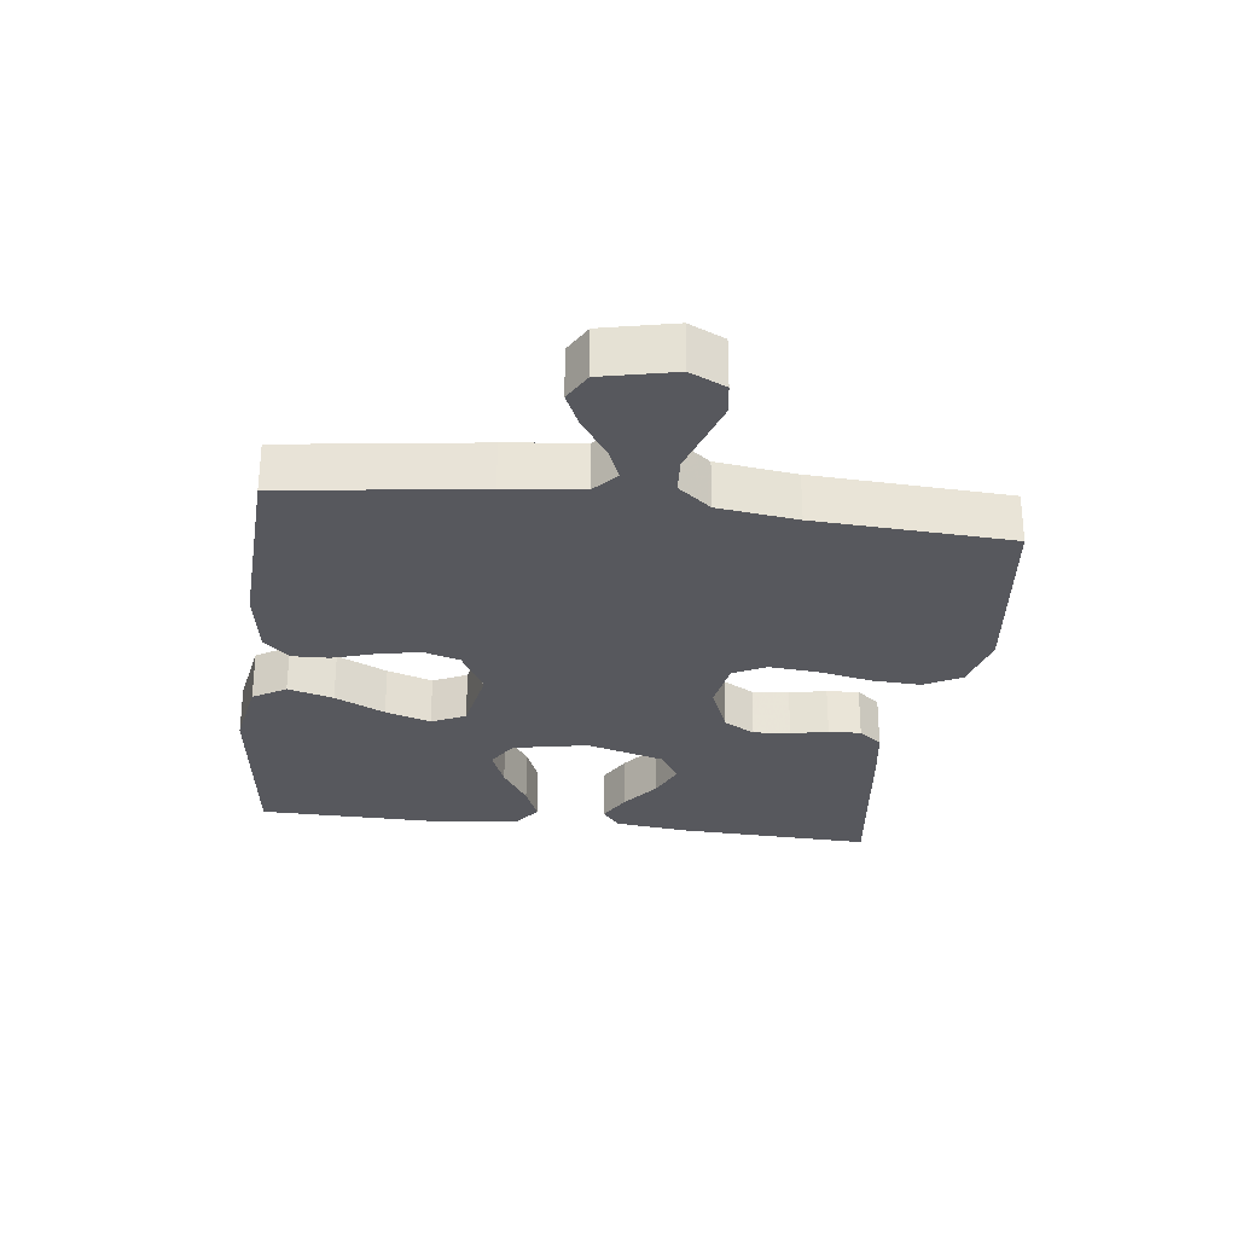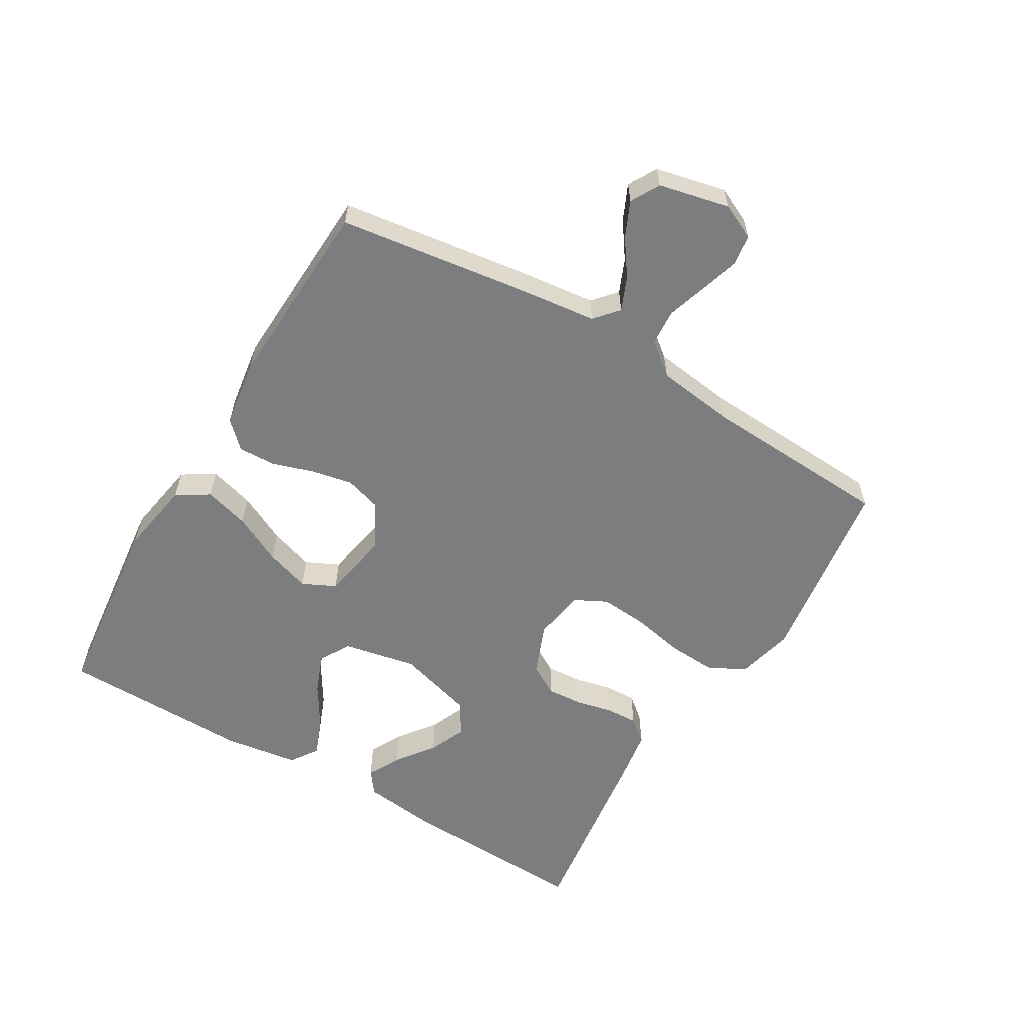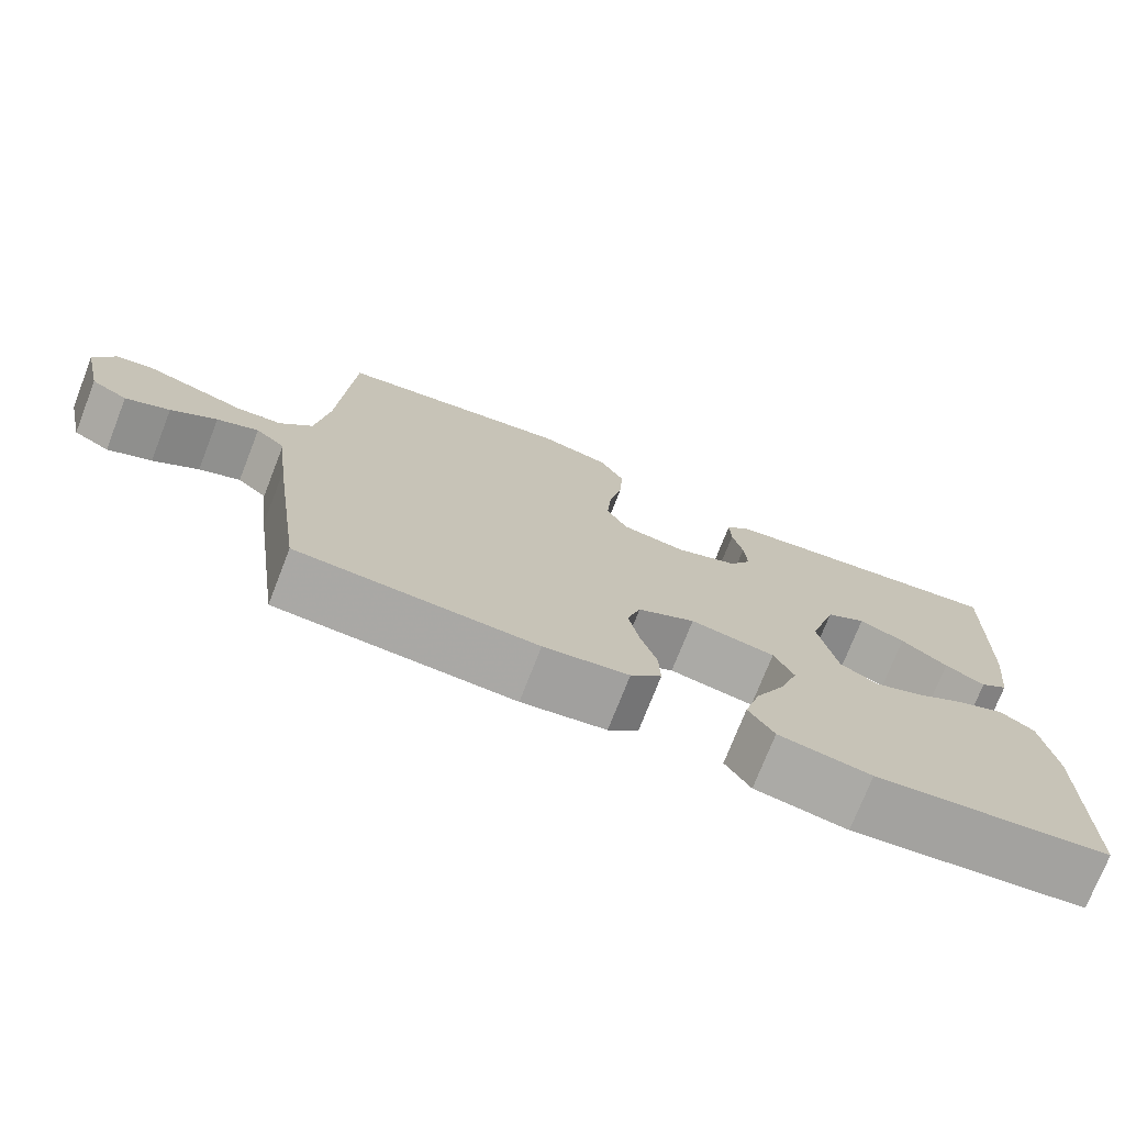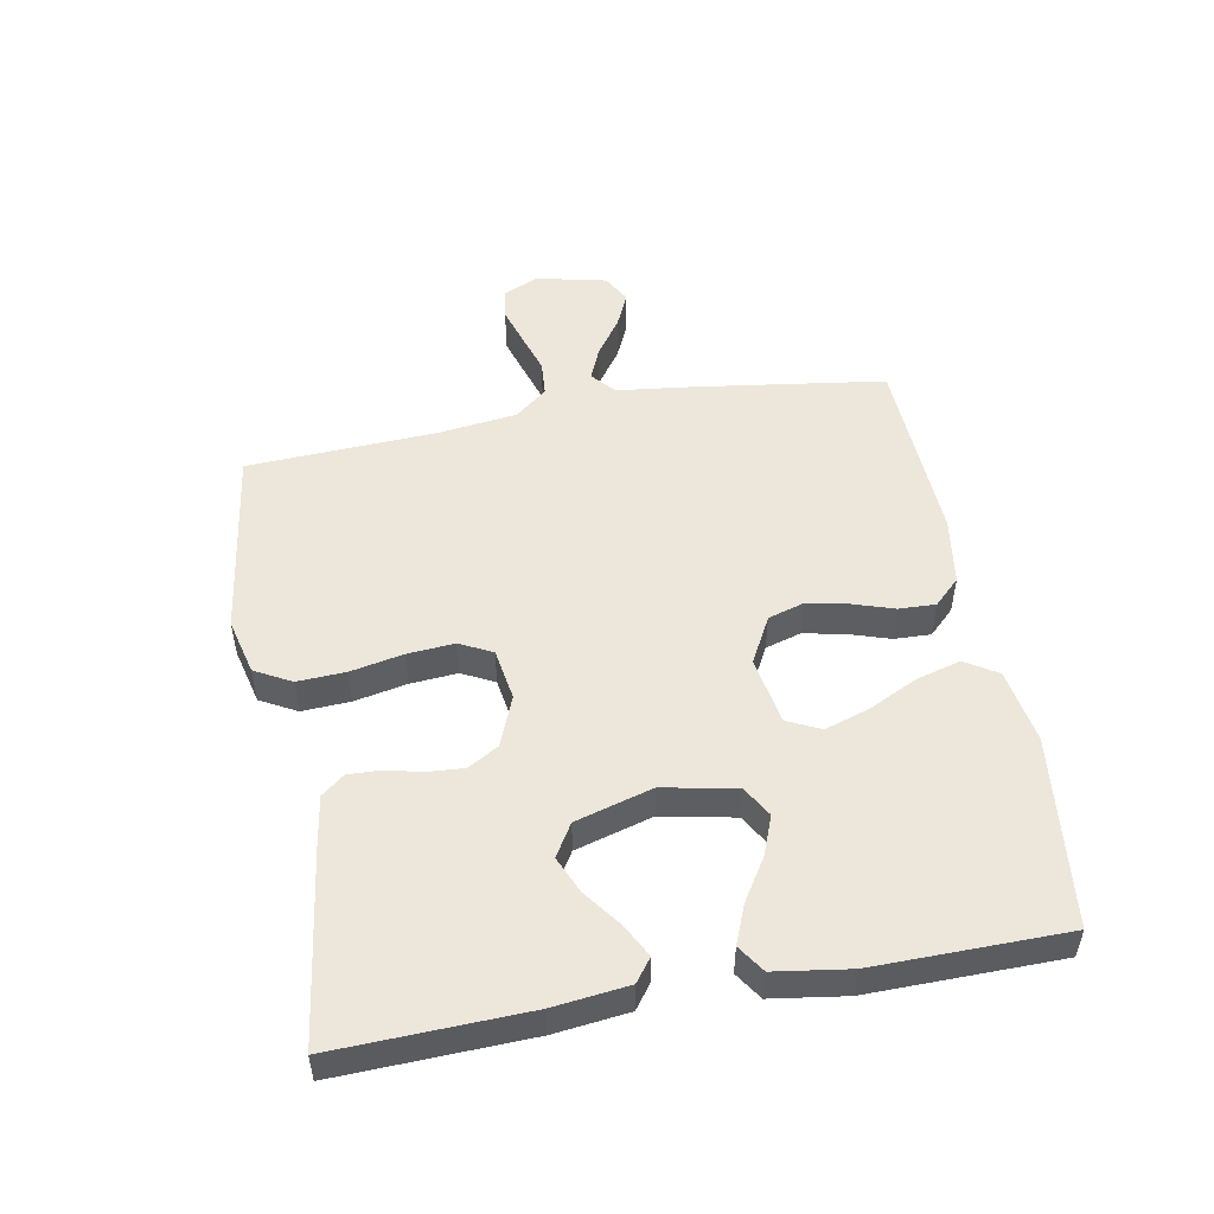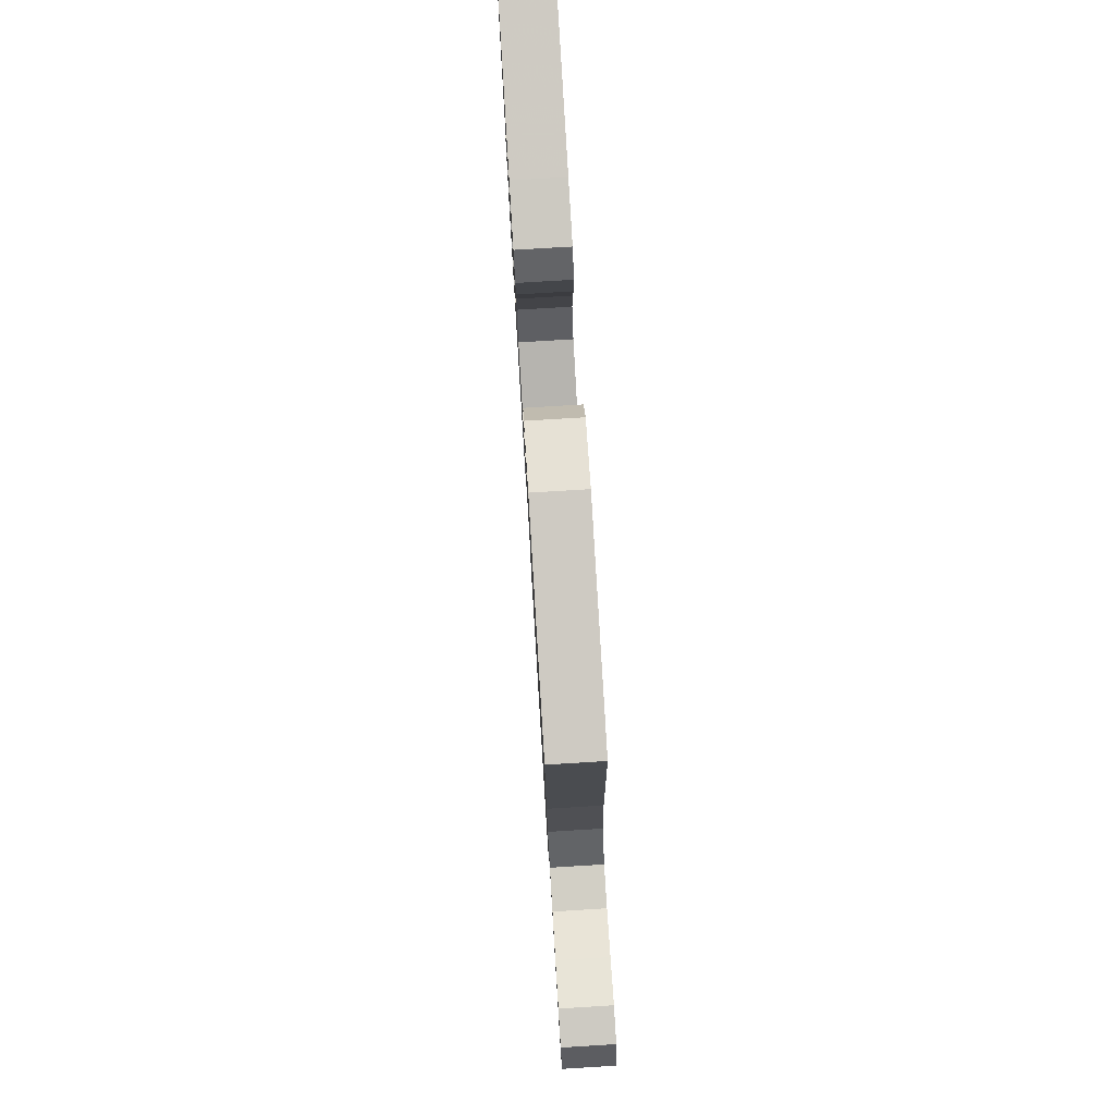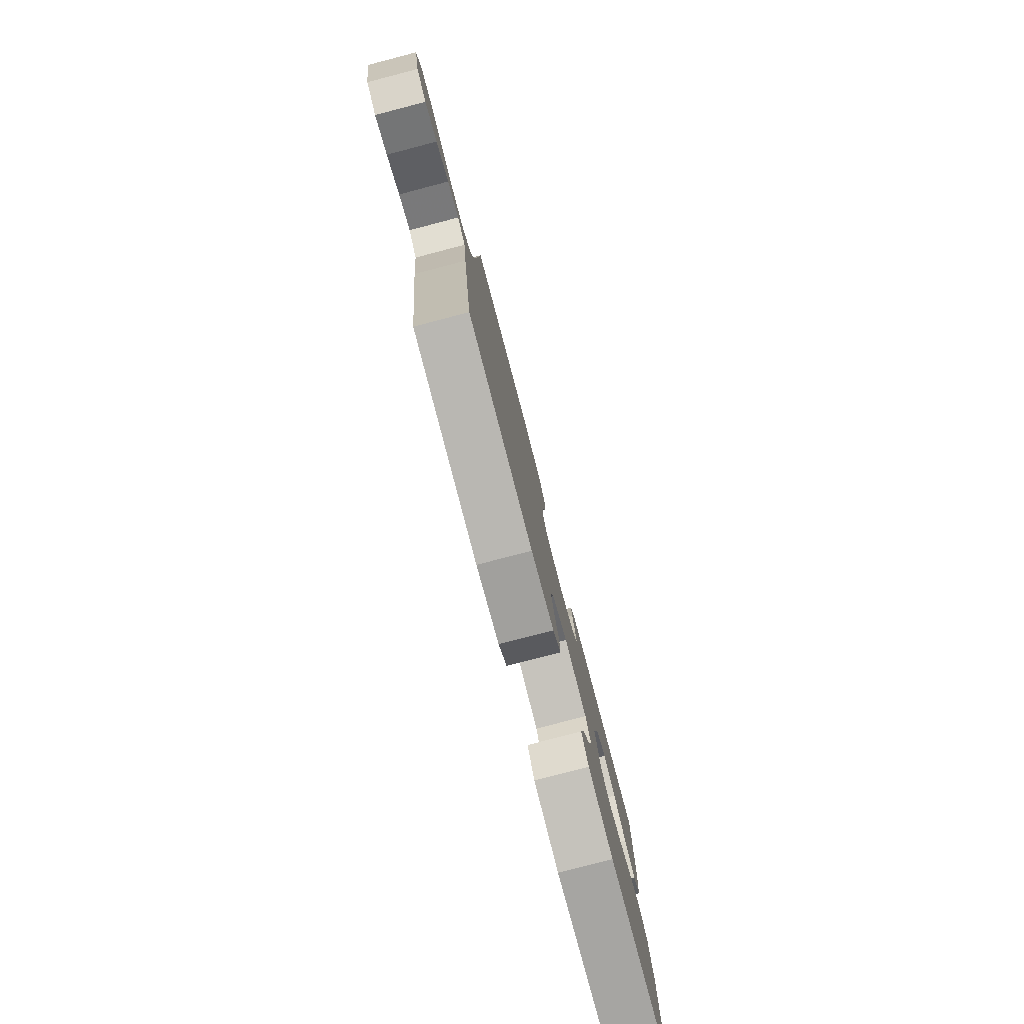
<metadata>
{"format":"obj","ext":"obj","renderer":"f3d","projection":"perspective","resolution":1024,"background":"white","views":[{"elev":-28.9,"azim":-97.2,"up":"+Y"},{"elev":-59.0,"azim":-120.7,"up":"+Y"},{"elev":-74.5,"azim":-21.4,"up":"+Z"},{"elev":51.2,"azim":79.7,"up":"+Y"},{"elev":78.0,"azim":-93.5,"up":"+Z"},{"elev":-79.7,"azim":-75.4,"up":"+Z"}]}
</metadata>
<code>
v -0.5 0.07 -0.5
v -0.542 0.07 -0.2
v -0.556 0.07 -0.081
v -0.593 0.07 -0.049
v -0.645 0.07 -0.071
v -0.702 0.07 -0.111
v -0.757 0.07 -0.136
v -0.802 0.07 -0.111
v -0.827 0.07 0
v -0.801 0.07 0.055
v -0.753 0.07 0.062
v -0.692 0.07 0.043
v -0.629 0.07 0.023
v -0.573 0.07 0.027
v -0.532 0.07 0.078
v -0.516 0.07 0.2
v -0.5 0.07 0.5
v -0.2 0.07 0.542
v -0.111 0.07 0.52
v -0.08 0.07 0.463
v -0.084 0.07 0.387
v -0.101 0.07 0.304
v -0.107 0.07 0.23
v -0.081 0.07 0.179
v 0 0.07 0.166
v 0.08 0.07 0.198
v 0.108 0.07 0.246
v 0.104 0.07 0.303
v 0.091 0.07 0.36
v 0.089 0.07 0.41
v 0.118 0.07 0.446
v 0.2 0.07 0.459
v 0.5 0.07 0.5
v 0.489 0.07 0.2
v 0.475 0.07 0.083
v 0.439 0.07 0.056
v 0.388 0.07 0.083
v 0.329 0.07 0.127
v 0.271 0.07 0.152
v 0.22 0.07 0.121
v 0.185 0.07 0
v 0.208 0.07 -0.115
v 0.256 0.07 -0.143
v 0.318 0.07 -0.119
v 0.384 0.07 -0.078
v 0.444 0.07 -0.054
v 0.487 0.07 -0.083
v 0.504 0.07 -0.2
v 0.5 0.07 -0.5
v 0.2 0.07 -0.534
v 0.083 0.07 -0.514
v 0.051 0.07 -0.463
v 0.071 0.07 -0.393
v 0.109 0.07 -0.316
v 0.132 0.07 -0.246
v 0.107 0.07 -0.194
v 0 0.07 -0.175
v -0.073 0.07 -0.214
v -0.09 0.07 -0.27
v -0.077 0.07 -0.335
v -0.056 0.07 -0.4
v -0.054 0.07 -0.458
v -0.093 0.07 -0.498
v -0.2 0.07 -0.514
v -0.5 0 -0.5
v -0.542 0 -0.2
v -0.556 0 -0.081
v -0.593 0 -0.049
v -0.645 0 -0.071
v -0.702 0 -0.111
v -0.757 0 -0.136
v -0.802 0 -0.111
v -0.827 0 0
v -0.801 0 0.055
v -0.753 0 0.062
v -0.692 0 0.043
v -0.629 0 0.023
v -0.573 0 0.027
v -0.532 0 0.078
v -0.516 0 0.2
v -0.5 0 0.5
v -0.2 0 0.542
v -0.111 0 0.52
v -0.08 0 0.463
v -0.084 0 0.387
v -0.101 0 0.304
v -0.107 0 0.23
v -0.081 0 0.179
v 0 0 0.166
v 0.08 0 0.198
v 0.108 0 0.246
v 0.104 0 0.303
v 0.091 0 0.36
v 0.089 0 0.41
v 0.118 0 0.446
v 0.2 0 0.459
v 0.5 0 0.5
v 0.489 0 0.2
v 0.475 0 0.083
v 0.439 0 0.056
v 0.388 0 0.083
v 0.329 0 0.127
v 0.271 0 0.152
v 0.22 0 0.121
v 0.185 0 0
v 0.208 0 -0.115
v 0.256 0 -0.143
v 0.318 0 -0.119
v 0.384 0 -0.078
v 0.444 0 -0.054
v 0.487 0 -0.083
v 0.504 0 -0.2
v 0.5 0 -0.5
v 0.2 0 -0.534
v 0.083 0 -0.514
v 0.051 0 -0.463
v 0.071 0 -0.393
v 0.109 0 -0.316
v 0.132 0 -0.246
v 0.107 0 -0.194
v 0 0 -0.175
v -0.073 0 -0.214
v -0.09 0 -0.27
v -0.077 0 -0.335
v -0.056 0 -0.4
v -0.054 0 -0.458
v -0.093 0 -0.498
v -0.2 0 -0.514
f 1 2 3
f 64 1 3
f 63 64 3
f 62 63 3
f 61 62 3
f 60 61 3
f 59 60 3 4
f 58 59 4
f 57 58 4
f 56 57 4
f 52 53 54
f 51 52 54
f 50 51 54
f 49 50 54
f 48 49 54
f 47 48 54
f 46 47 54
f 45 46 54
f 44 45 54
f 43 44 54 55
f 42 43 55 56
f 36 37 38
f 35 36 38
f 34 35 38
f 33 34 38
f 32 33 38
f 31 32 38
f 30 31 38
f 29 30 38
f 28 29 38
f 27 28 38 39
f 26 27 39 40
f 20 21 22
f 19 20 22
f 18 19 22
f 17 18 22
f 16 17 22
f 15 16 22 23
f 14 15 23 24
f 11 12 13
f 10 11 13
f 9 10 13
f 8 9 13
f 7 8 13
f 6 7 13
f 5 6 13
f 4 5 13 14
f 14 24 25
f 4 14 25
f 56 4 25
f 42 56 25
f 41 42 25
f 25 26 40 41
f 67 66 65
f 67 65 128
f 67 128 127
f 67 127 126
f 67 126 125
f 67 125 124
f 68 67 124 123
f 68 123 122
f 68 122 121
f 68 121 120
f 118 117 116
f 118 116 115
f 118 115 114
f 118 114 113
f 118 113 112
f 118 112 111
f 118 111 110
f 118 110 109
f 118 109 108
f 119 118 108 107
f 120 119 107 106
f 102 101 100
f 102 100 99
f 102 99 98
f 102 98 97
f 102 97 96
f 102 96 95
f 102 95 94
f 102 94 93
f 102 93 92
f 103 102 92 91
f 104 103 91 90
f 86 85 84
f 86 84 83
f 86 83 82
f 86 82 81
f 86 81 80
f 87 86 80 79
f 88 87 79 78
f 77 76 75
f 77 75 74
f 77 74 73
f 77 73 72
f 77 72 71
f 77 71 70
f 77 70 69
f 78 77 69 68
f 89 88 78
f 89 78 68
f 89 68 120
f 89 120 106
f 89 106 105
f 105 104 90 89
f 1 65 66 2
f 2 66 67 3
f 3 67 68 4
f 4 68 69 5
f 5 69 70 6
f 6 70 71 7
f 7 71 72 8
f 8 72 73 9
f 9 73 74 10
f 10 74 75 11
f 11 75 76 12
f 12 76 77 13
f 13 77 78 14
f 14 78 79 15
f 15 79 80 16
f 16 80 81 17
f 17 81 82 18
f 18 82 83 19
f 19 83 84 20
f 20 84 85 21
f 21 85 86 22
f 22 86 87 23
f 23 87 88 24
f 24 88 89 25
f 25 89 90 26
f 26 90 91 27
f 27 91 92 28
f 28 92 93 29
f 29 93 94 30
f 30 94 95 31
f 31 95 96 32
f 32 96 97 33
f 33 97 98 34
f 34 98 99 35
f 35 99 100 36
f 36 100 101 37
f 37 101 102 38
f 38 102 103 39
f 39 103 104 40
f 40 104 105 41
f 41 105 106 42
f 42 106 107 43
f 43 107 108 44
f 44 108 109 45
f 45 109 110 46
f 46 110 111 47
f 47 111 112 48
f 48 112 113 49
f 49 113 114 50
f 50 114 115 51
f 51 115 116 52
f 52 116 117 53
f 53 117 118 54
f 54 118 119 55
f 55 119 120 56
f 56 120 121 57
f 57 121 122 58
f 58 122 123 59
f 59 123 124 60
f 60 124 125 61
f 61 125 126 62
f 62 126 127 63
f 63 127 128 64
f 64 128 65 1

</code>
